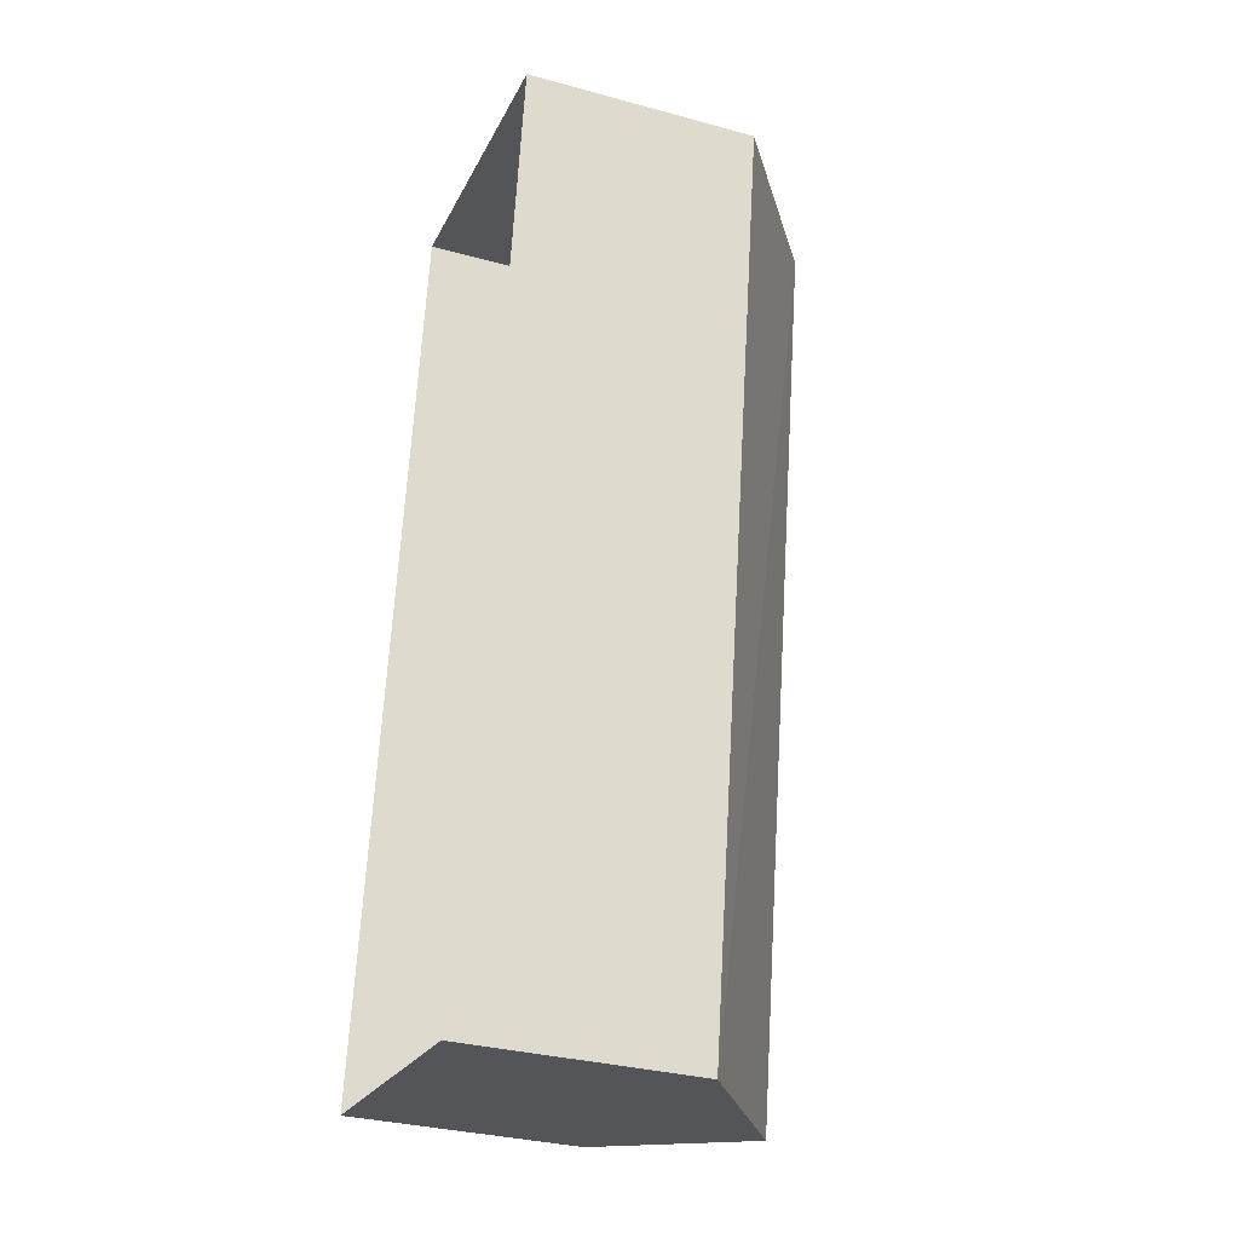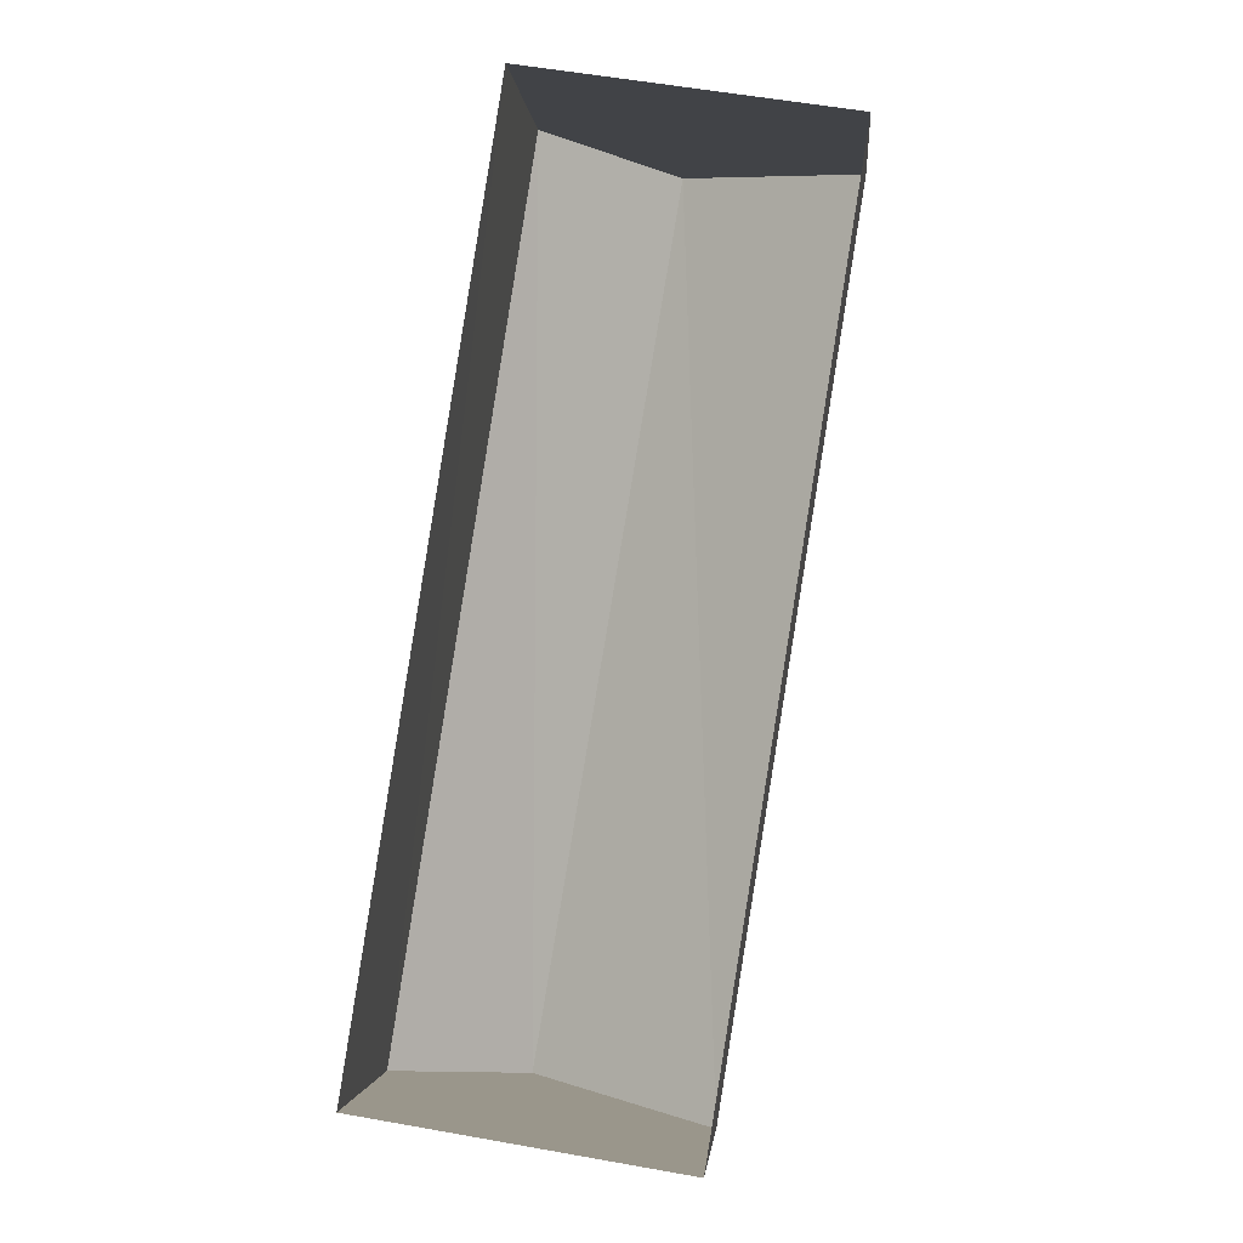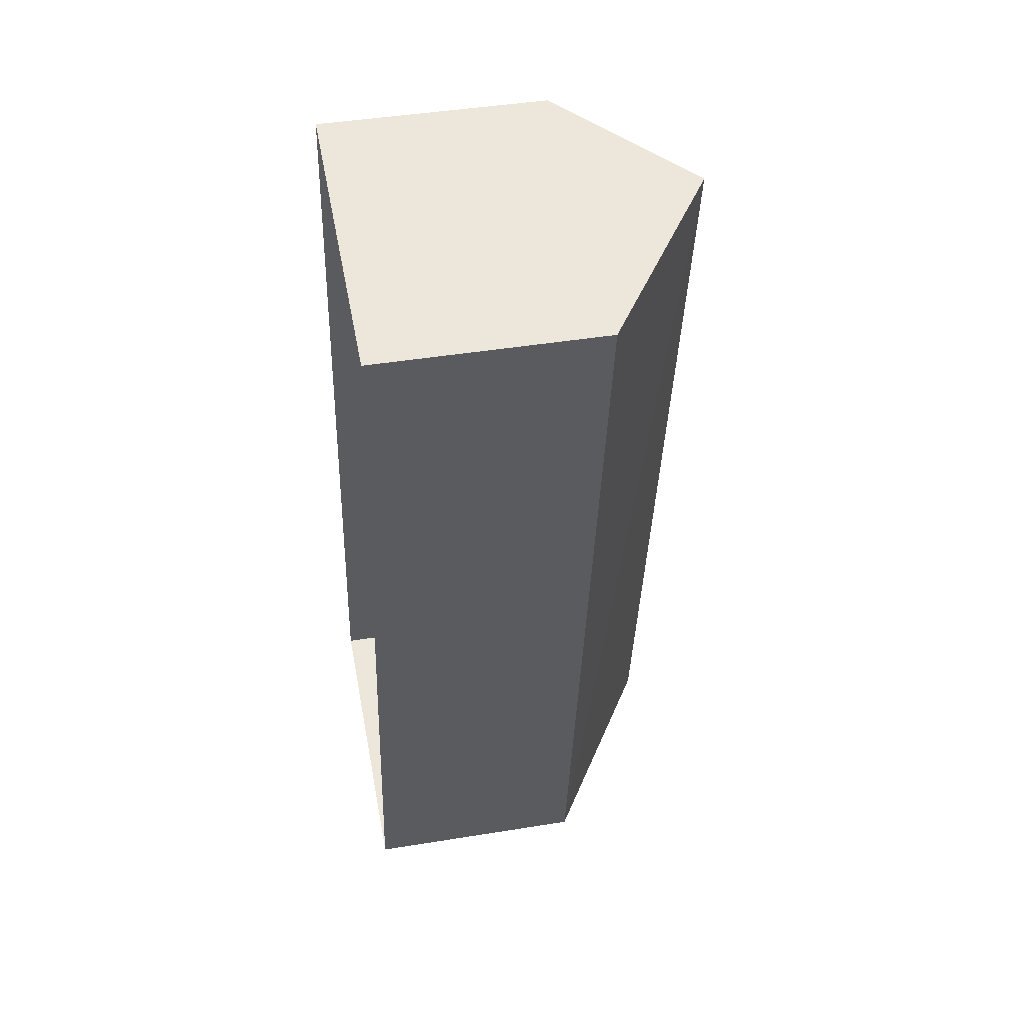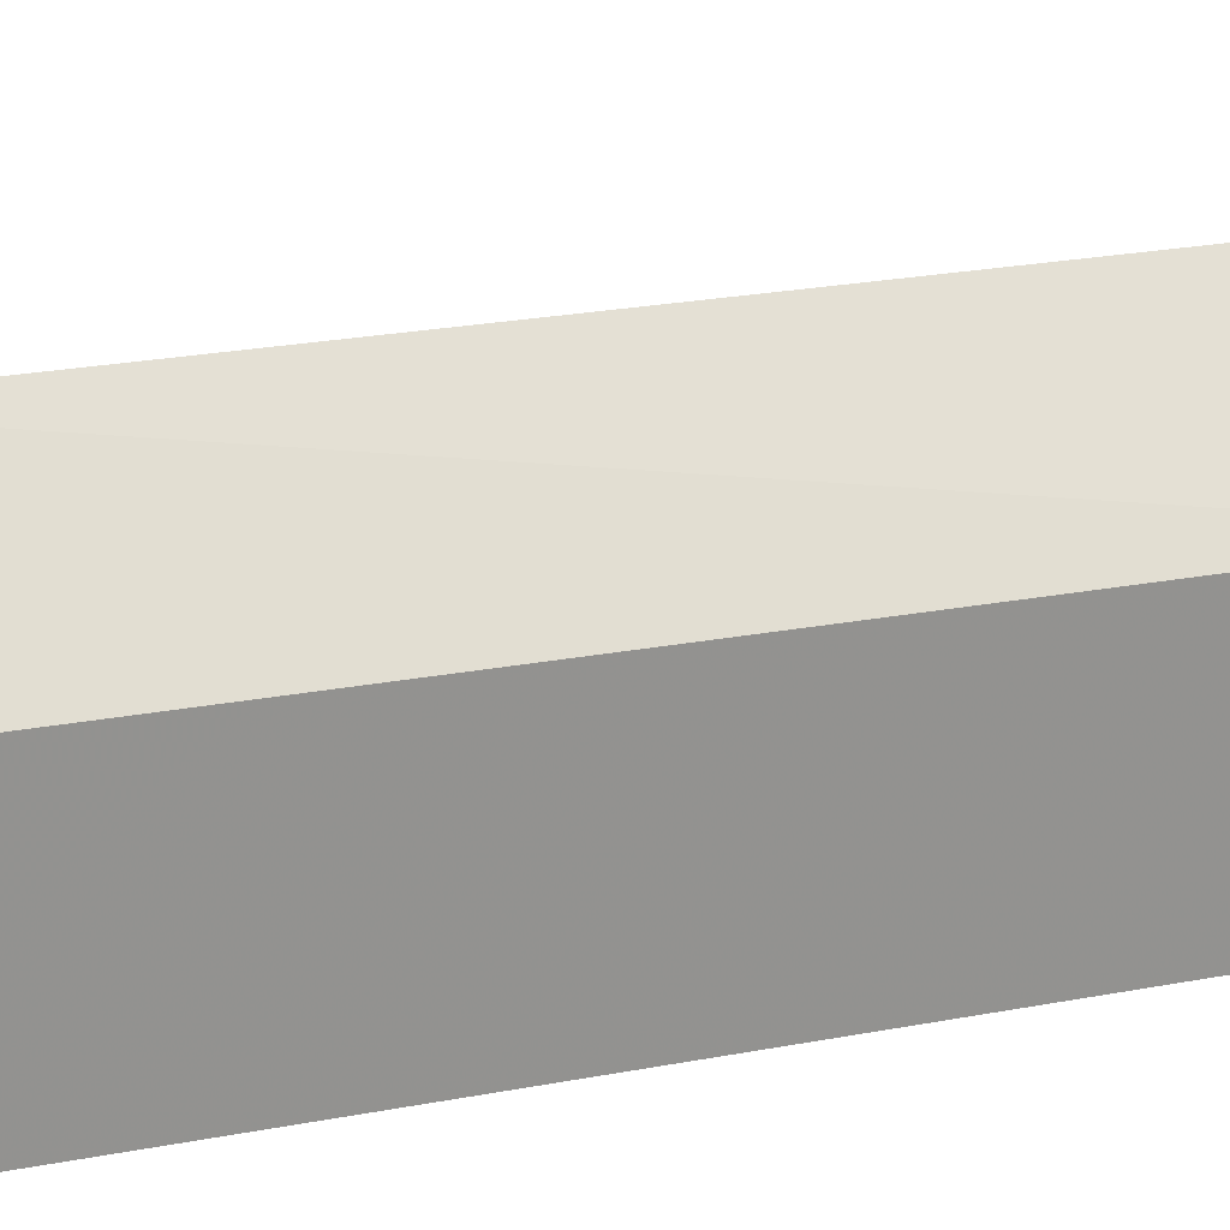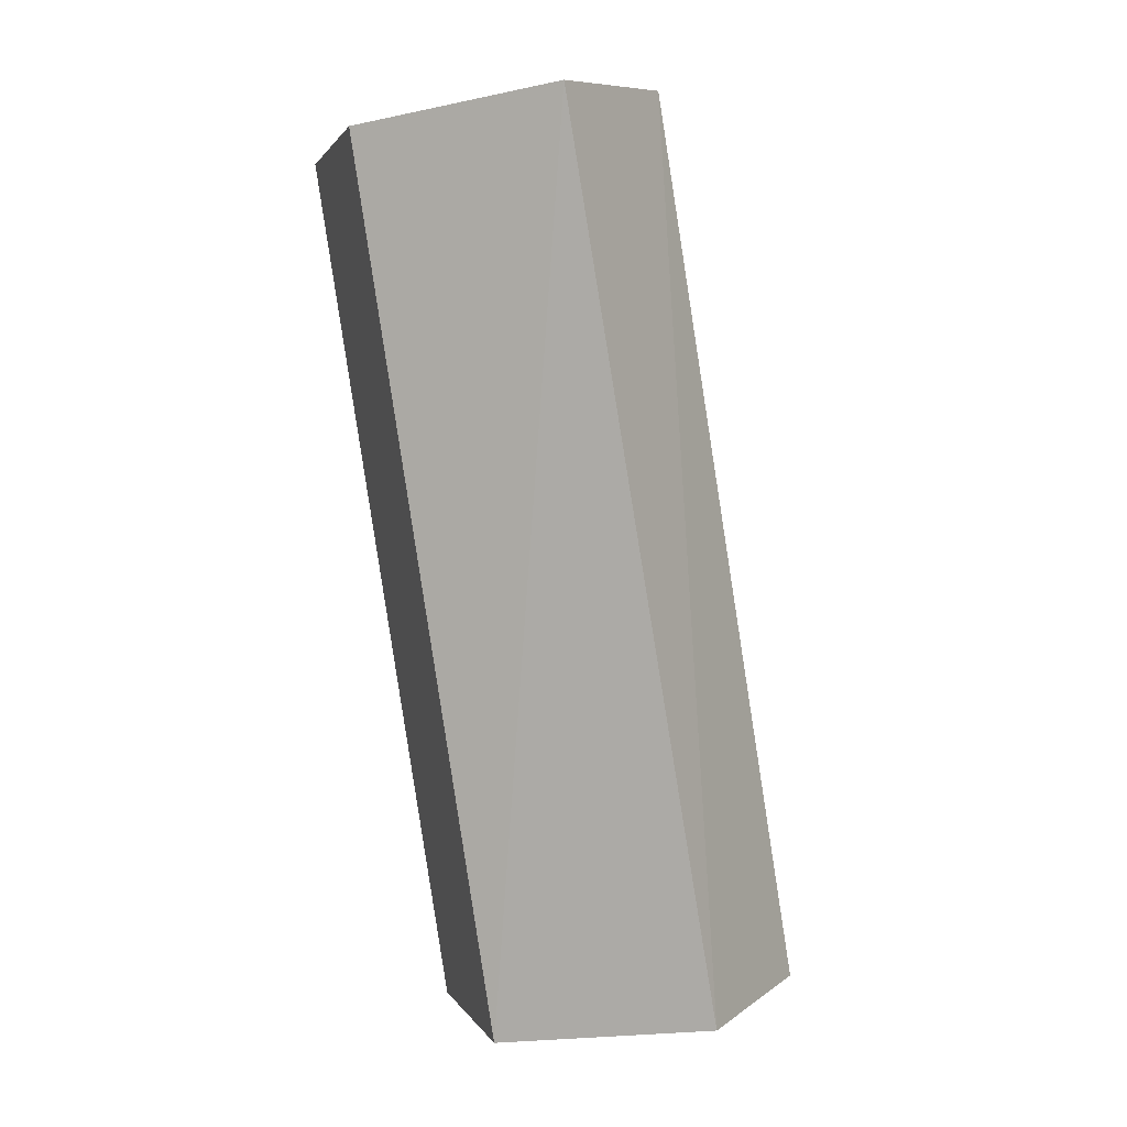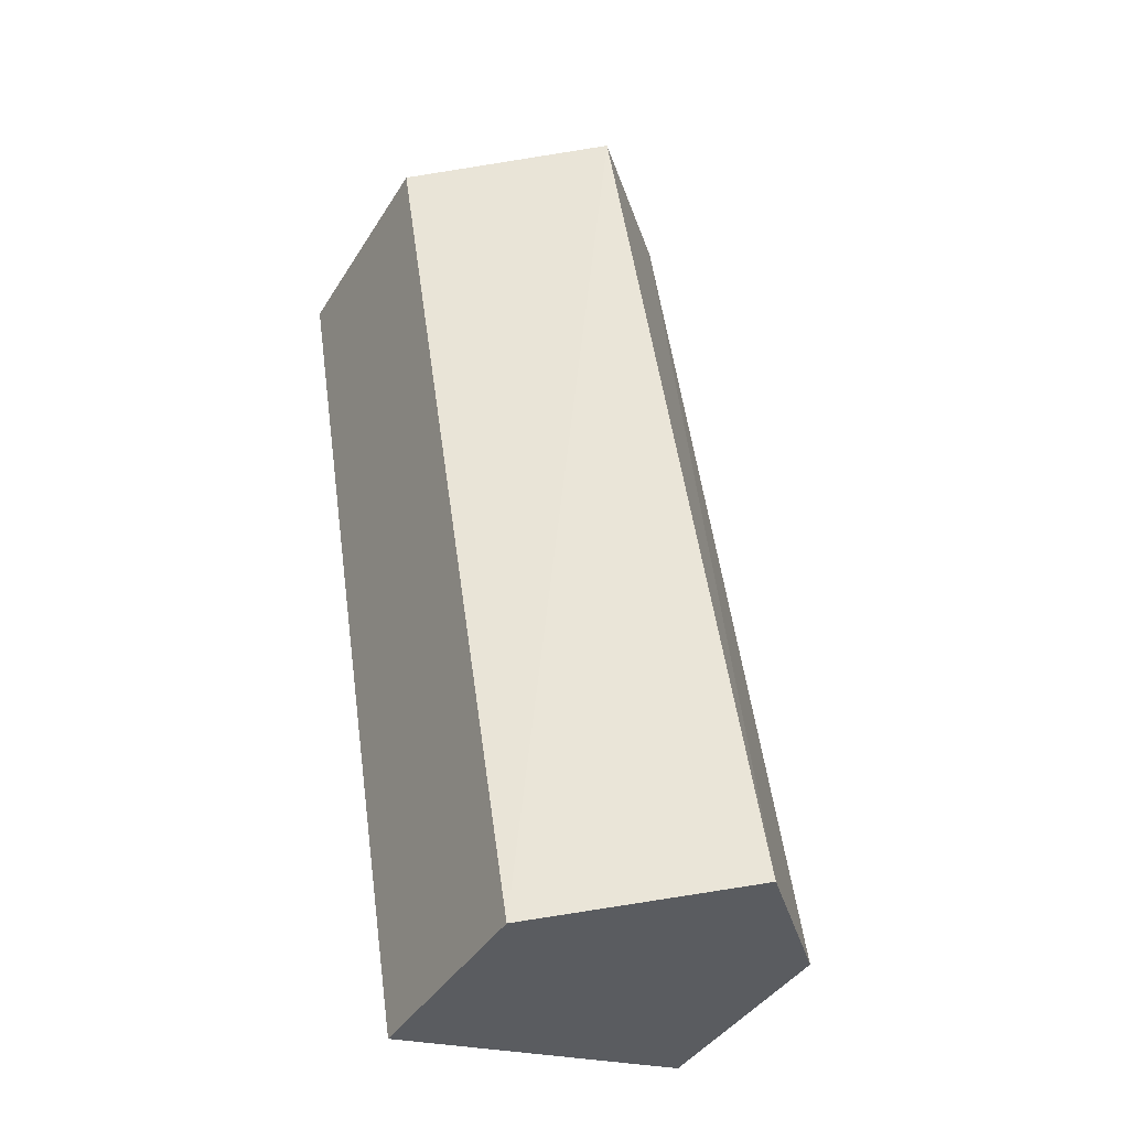
<metadata>
{"format":"obj","ext":"obj","renderer":"f3d","projection":"perspective","resolution":1024,"background":"white","views":[{"elev":-32.7,"azim":-110.6,"up":"+Y"},{"elev":-2.2,"azim":-175.0,"up":"+Y"},{"elev":43.9,"azim":-100.8,"up":"+Y"},{"elev":23.1,"azim":81.1,"up":"+Z"},{"elev":1.3,"azim":-14.8,"up":"+Y"},{"elev":-40.9,"azim":-29.3,"up":"+Y"}]}
</metadata>
<code>
v -9595 -3.68e+04 29.83
v -9598 -3.682e+04 29.83
v -9601 -3.68e+04 29.84
v -9593 -3.682e+04 29.83
v -9598 -3.682e+04 33.65
v -9598 -3.68e+04 35.75
v -9601 -3.68e+04 33.65
v -9595 -3.682e+04 35.74
v -9595 -3.68e+04 33.65
v -9593 -3.682e+04 33.64
f 1 2 3
f 1 4 2
f 5 6 7
f 8 6 5
f 6 8 9
f 9 8 10
f 8 5 10
f 6 9 7
f 9 1 3
f 7 9 3
f 10 4 1
f 9 10 1
f 10 2 4
f 10 5 2
f 5 3 2
f 5 7 3

</code>
